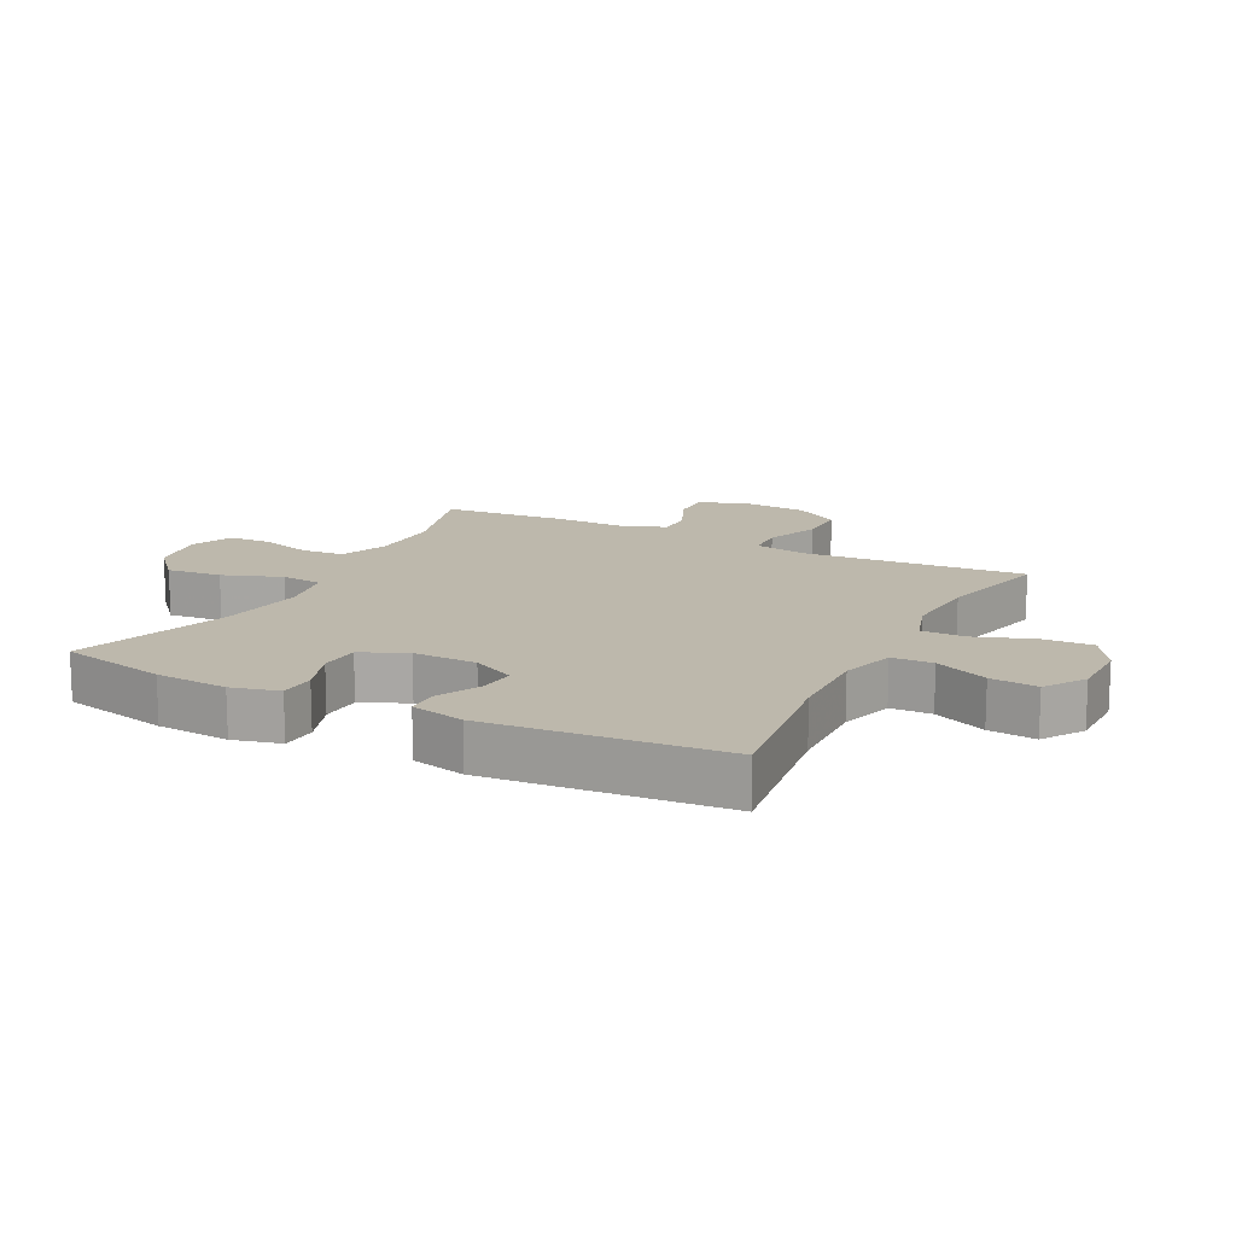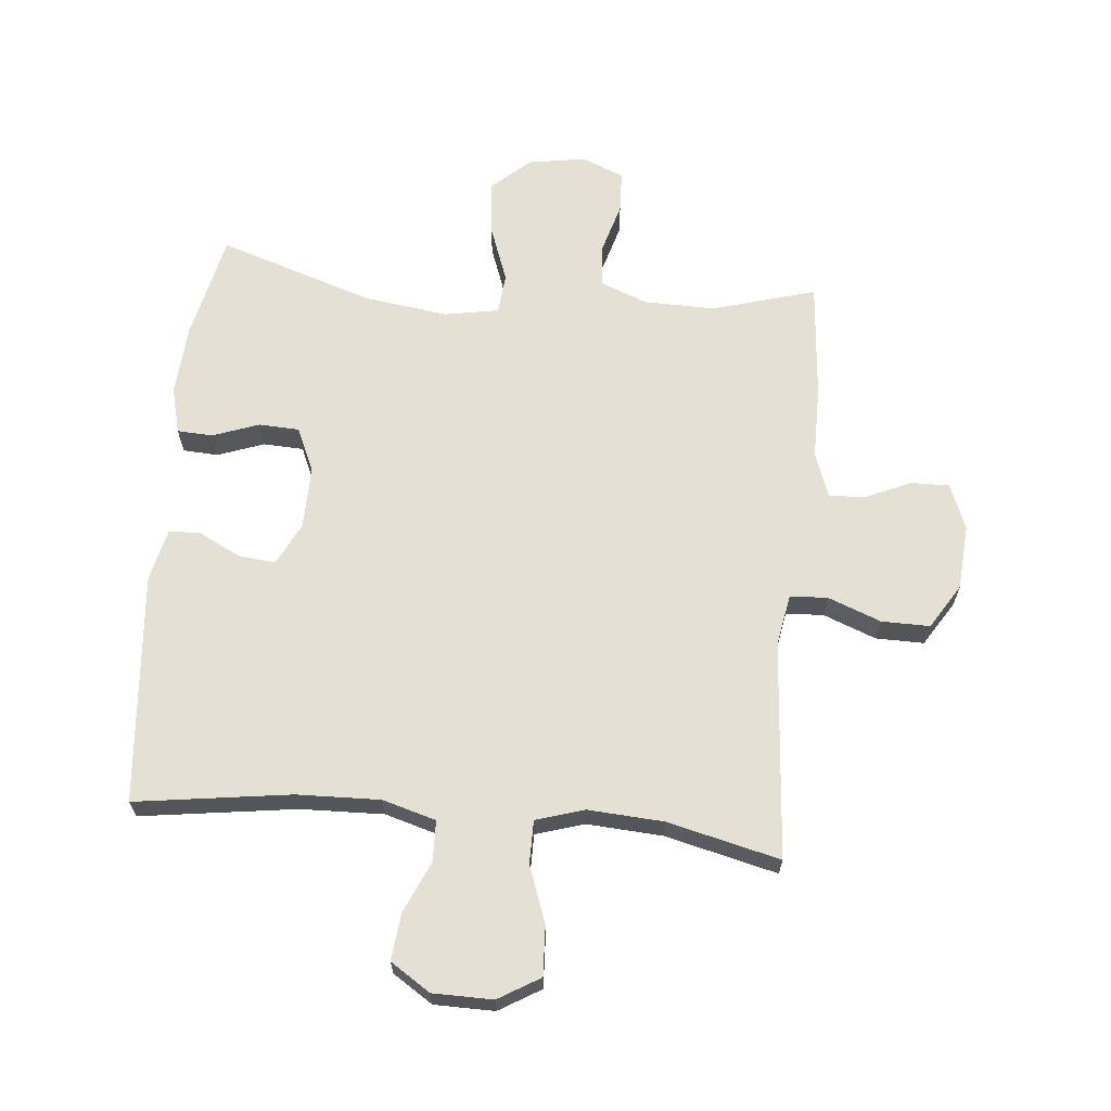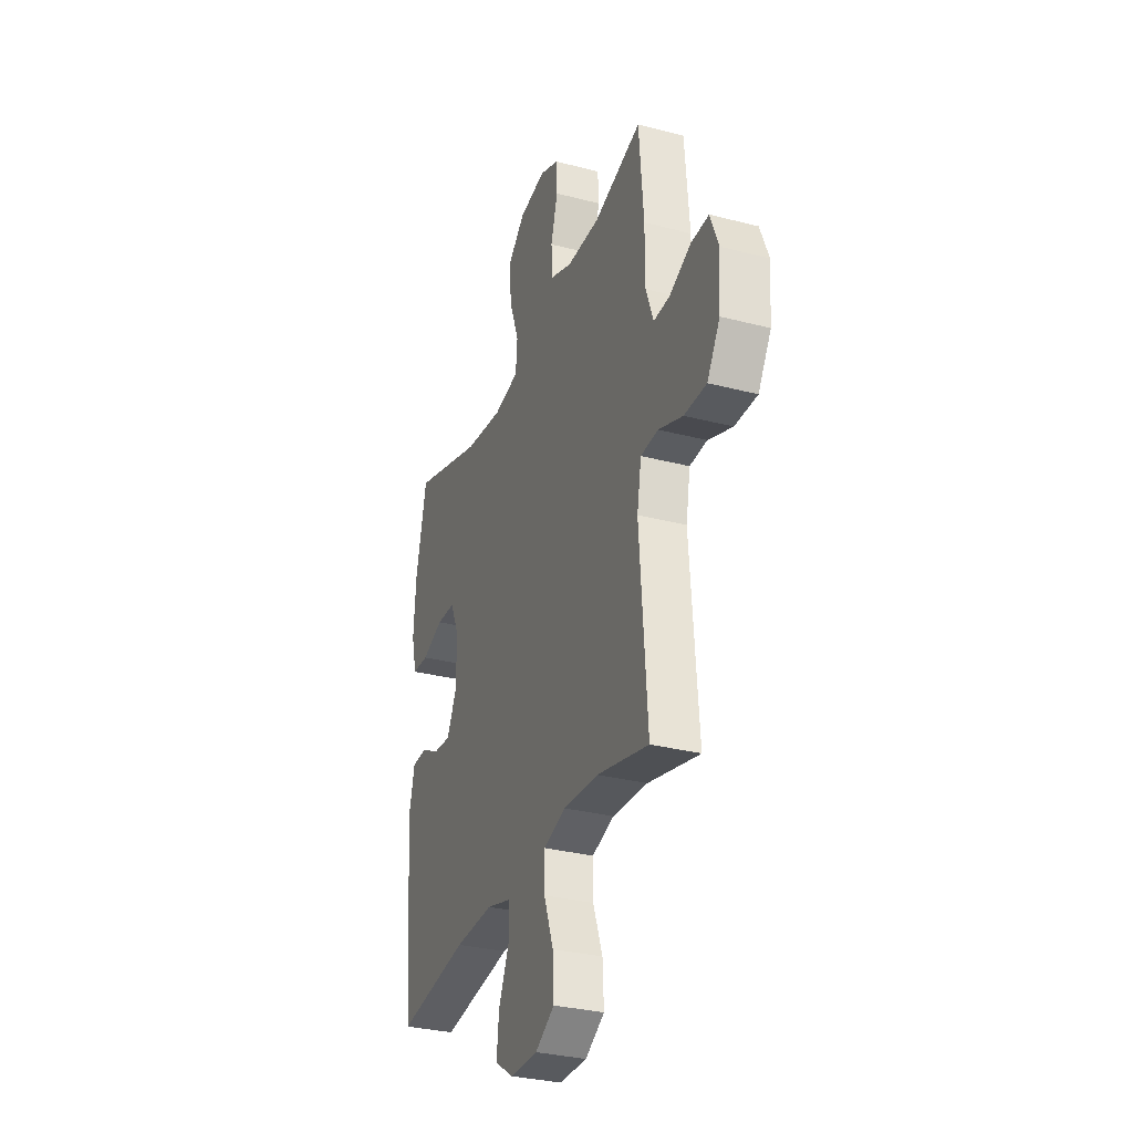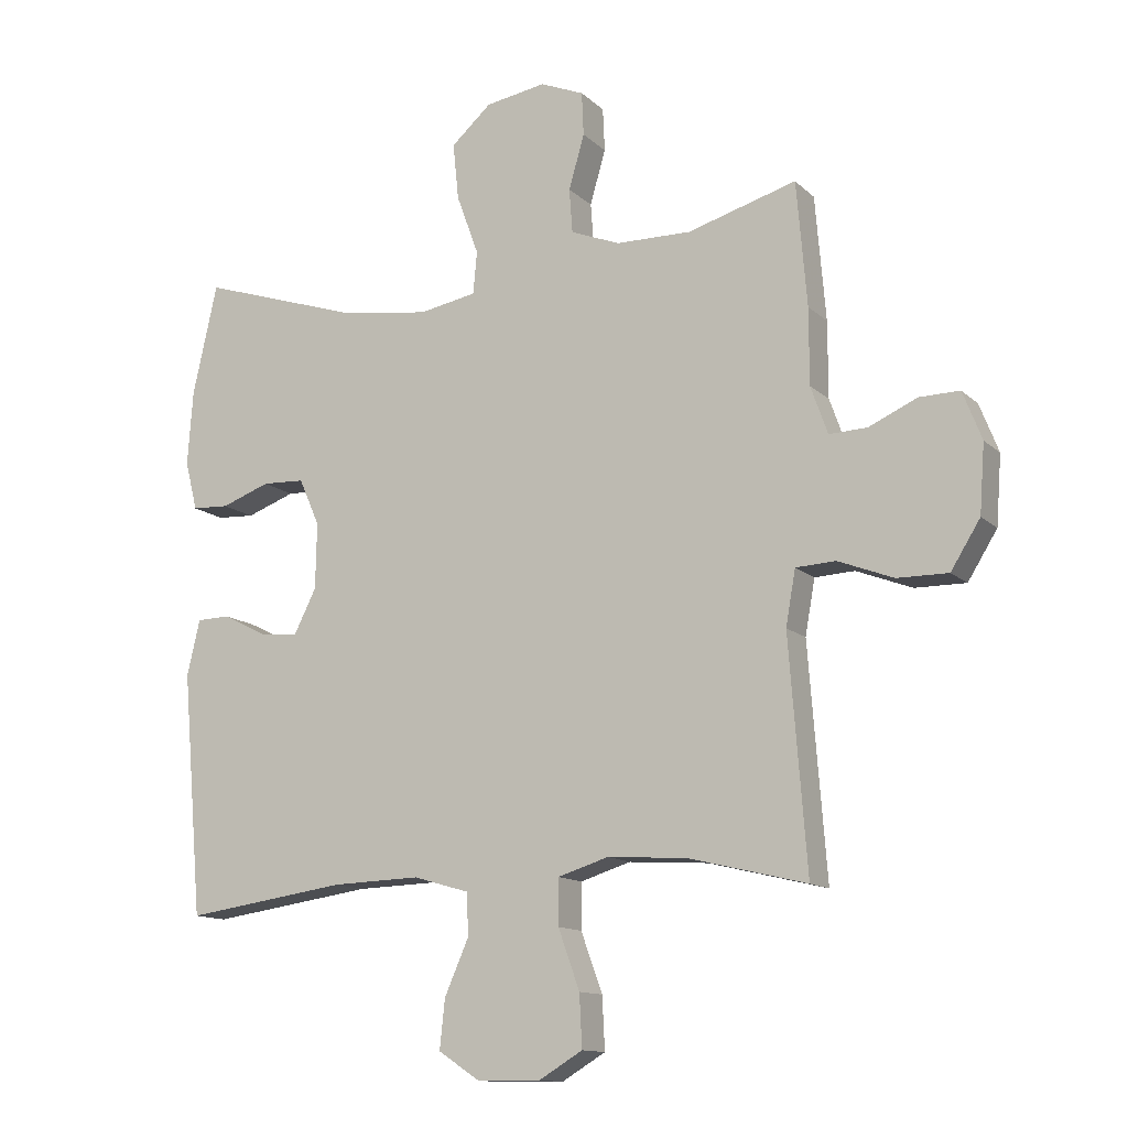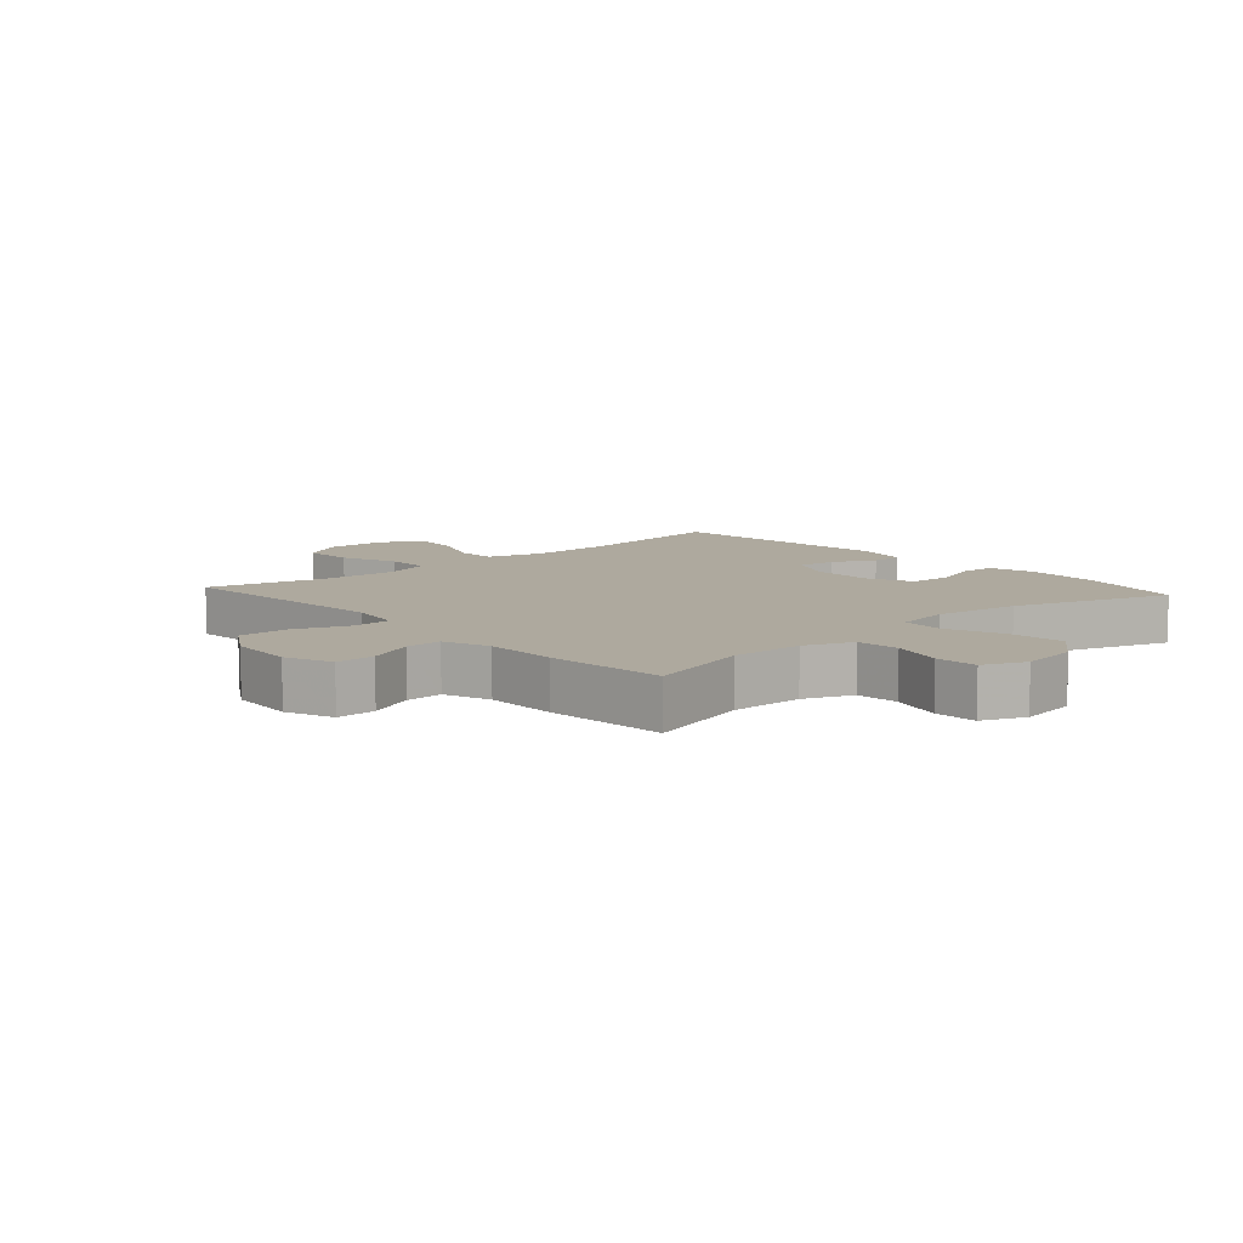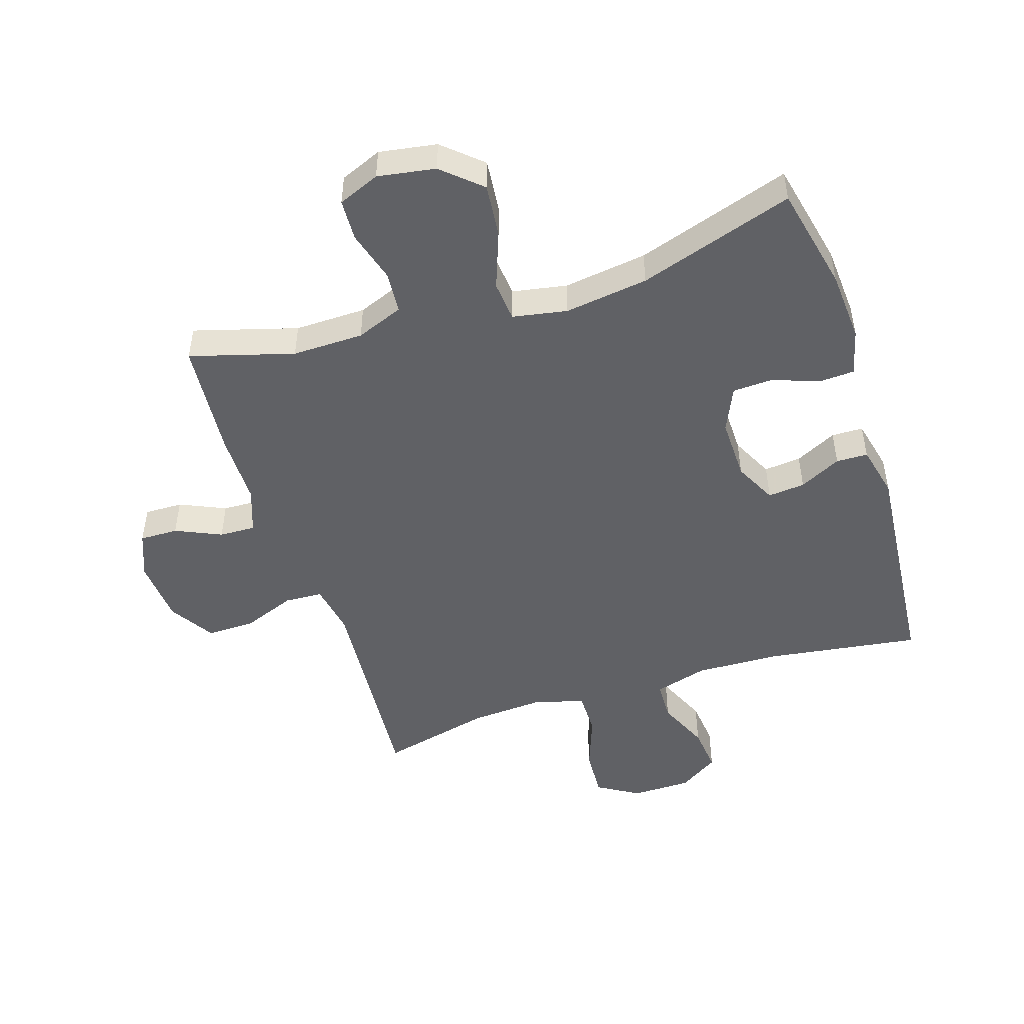
<metadata>
{"format":"obj","ext":"obj","renderer":"f3d","projection":"perspective","resolution":1024,"background":"white","views":[{"elev":14.7,"azim":117.1,"up":"+Y"},{"elev":65.4,"azim":-174.7,"up":"+Y"},{"elev":-31.4,"azim":-110.3,"up":"+Z"},{"elev":-12.9,"azim":-152.3,"up":"+Z"},{"elev":9.0,"azim":-41.8,"up":"+Y"},{"elev":-48.8,"azim":17.7,"up":"+Y"}]}
</metadata>
<code>
v 0.5 0.07 0.5
v 0.538 0.07 0.329
v 0.546 0.07 0.214
v 0.527 0.07 0.139
v 0.47 0.07 0.136
v 0.395 0.07 0.163
v 0.33 0.07 0.16
v 0.298 0.07 0.088
v 0.3 0.07 -0.013
v 0.334 0.07 -0.081
v 0.394 0.07 -0.075
v 0.461 0.07 -0.041
v 0.512 0.07 -0.042
v 0.532 0.07 -0.127
v 0.5 0.07 -0.5
v 0.25 0.07 -0.465
v 0.115 0.07 -0.461
v 0.029 0.07 -0.486
v 0.027 0.07 -0.551
v 0.064 0.07 -0.635
v 0.072 0.07 -0.71
v 0.008 0.07 -0.752
v -0.089 0.07 -0.753
v -0.156 0.07 -0.713
v -0.152 0.07 -0.633
v -0.119 0.07 -0.542
v -0.119 0.07 -0.472
v -0.197 0.07 -0.448
v -0.319 0.07 -0.456
v -0.5 0.07 -0.5
v -0.473 0.07 -0.148
v -0.488 0.07 -0.064
v -0.549 0.07 -0.061
v -0.634 0.07 -0.094
v -0.712 0.07 -0.095
v -0.757 0.07 -0.023
v -0.765 0.07 0.082
v -0.736 0.07 0.156
v -0.674 0.07 0.155
v -0.6 0.07 0.122
v -0.542 0.07 0.12
v -0.516 0.07 0.193
v -0.516 0.07 0.309
v -0.5 0.07 0.5
v -0.333 0.07 0.452
v -0.218 0.07 0.454
v -0.142 0.07 0.484
v -0.137 0.07 0.552
v -0.161 0.07 0.635
v -0.158 0.07 0.702
v -0.091 0.07 0.73
v 0.002 0.07 0.715
v 0.064 0.07 0.66
v 0.055 0.07 0.573
v 0.021 0.07 0.48
v 0.027 0.07 0.415
v 0.115 0.07 0.399
v 0.25 0.07 0.418
v 0.5 0 0.5
v 0.538 0 0.329
v 0.546 0 0.214
v 0.527 0 0.139
v 0.47 0 0.136
v 0.395 0 0.163
v 0.33 0 0.16
v 0.298 0 0.088
v 0.3 0 -0.013
v 0.334 0 -0.081
v 0.394 0 -0.075
v 0.461 0 -0.041
v 0.512 0 -0.042
v 0.532 0 -0.127
v 0.5 0 -0.5
v 0.25 0 -0.465
v 0.115 0 -0.461
v 0.029 0 -0.486
v 0.027 0 -0.551
v 0.064 0 -0.635
v 0.072 0 -0.71
v 0.008 0 -0.752
v -0.089 0 -0.753
v -0.156 0 -0.713
v -0.152 0 -0.633
v -0.119 0 -0.542
v -0.119 0 -0.472
v -0.197 0 -0.448
v -0.319 0 -0.456
v -0.5 0 -0.5
v -0.473 0 -0.148
v -0.488 0 -0.064
v -0.549 0 -0.061
v -0.634 0 -0.094
v -0.712 0 -0.095
v -0.757 0 -0.023
v -0.765 0 0.082
v -0.736 0 0.156
v -0.674 0 0.155
v -0.6 0 0.122
v -0.542 0 0.12
v -0.516 0 0.193
v -0.516 0 0.309
v -0.5 0 0.5
v -0.333 0 0.452
v -0.218 0 0.454
v -0.142 0 0.484
v -0.137 0 0.552
v -0.161 0 0.635
v -0.158 0 0.702
v -0.091 0 0.73
v 0.002 0 0.715
v 0.064 0 0.66
v 0.055 0 0.573
v 0.021 0 0.48
v 0.027 0 0.415
v 0.115 0 0.399
v 0.25 0 0.418
f 52 53 54 55
f 50 51 52 55
f 48 49 50 55
f 47 48 55 56
f 46 47 56
f 45 46 56 57
f 42 43 44 45
f 41 42 45 57
f 37 38 39 40
f 37 40 41
f 36 37 41
f 33 34 35 36
f 32 33 36 41
f 29 30 31
f 28 29 31 32
f 27 28 32 41
f 23 24 25 26
f 23 26 27
f 22 23 27
f 19 20 21 22
f 18 19 22 27
f 17 18 27 41
f 13 14 15 16
f 11 12 13 16
f 10 11 16 17
f 9 10 17 41
f 3 4 5 6
f 3 6 7
f 58 1 2 3
f 58 3 7
f 57 58 7 8
f 8 9 41 57
f 113 112 111 110
f 113 110 109 108
f 113 108 107 106
f 114 113 106 105
f 114 105 104
f 115 114 104 103
f 103 102 101 100
f 115 103 100 99
f 98 97 96 95
f 99 98 95
f 99 95 94
f 94 93 92 91
f 99 94 91 90
f 89 88 87
f 90 89 87 86
f 99 90 86 85
f 84 83 82 81
f 85 84 81
f 85 81 80
f 80 79 78 77
f 85 80 77 76
f 99 85 76 75
f 74 73 72 71
f 74 71 70 69
f 75 74 69 68
f 99 75 68 67
f 64 63 62 61
f 65 64 61
f 61 60 59 116
f 65 61 116
f 66 65 116 115
f 115 99 67 66
f 1 59 60 2
f 2 60 61 3
f 3 61 62 4
f 4 62 63 5
f 5 63 64 6
f 6 64 65 7
f 7 65 66 8
f 8 66 67 9
f 9 67 68 10
f 10 68 69 11
f 11 69 70 12
f 12 70 71 13
f 13 71 72 14
f 14 72 73 15
f 15 73 74 16
f 16 74 75 17
f 17 75 76 18
f 18 76 77 19
f 19 77 78 20
f 20 78 79 21
f 21 79 80 22
f 22 80 81 23
f 23 81 82 24
f 24 82 83 25
f 25 83 84 26
f 26 84 85 27
f 27 85 86 28
f 28 86 87 29
f 29 87 88 30
f 30 88 89 31
f 31 89 90 32
f 32 90 91 33
f 33 91 92 34
f 34 92 93 35
f 35 93 94 36
f 36 94 95 37
f 37 95 96 38
f 38 96 97 39
f 39 97 98 40
f 40 98 99 41
f 41 99 100 42
f 42 100 101 43
f 43 101 102 44
f 44 102 103 45
f 45 103 104 46
f 46 104 105 47
f 47 105 106 48
f 48 106 107 49
f 49 107 108 50
f 50 108 109 51
f 51 109 110 52
f 52 110 111 53
f 53 111 112 54
f 54 112 113 55
f 55 113 114 56
f 56 114 115 57
f 57 115 116 58
f 58 116 59 1

</code>
